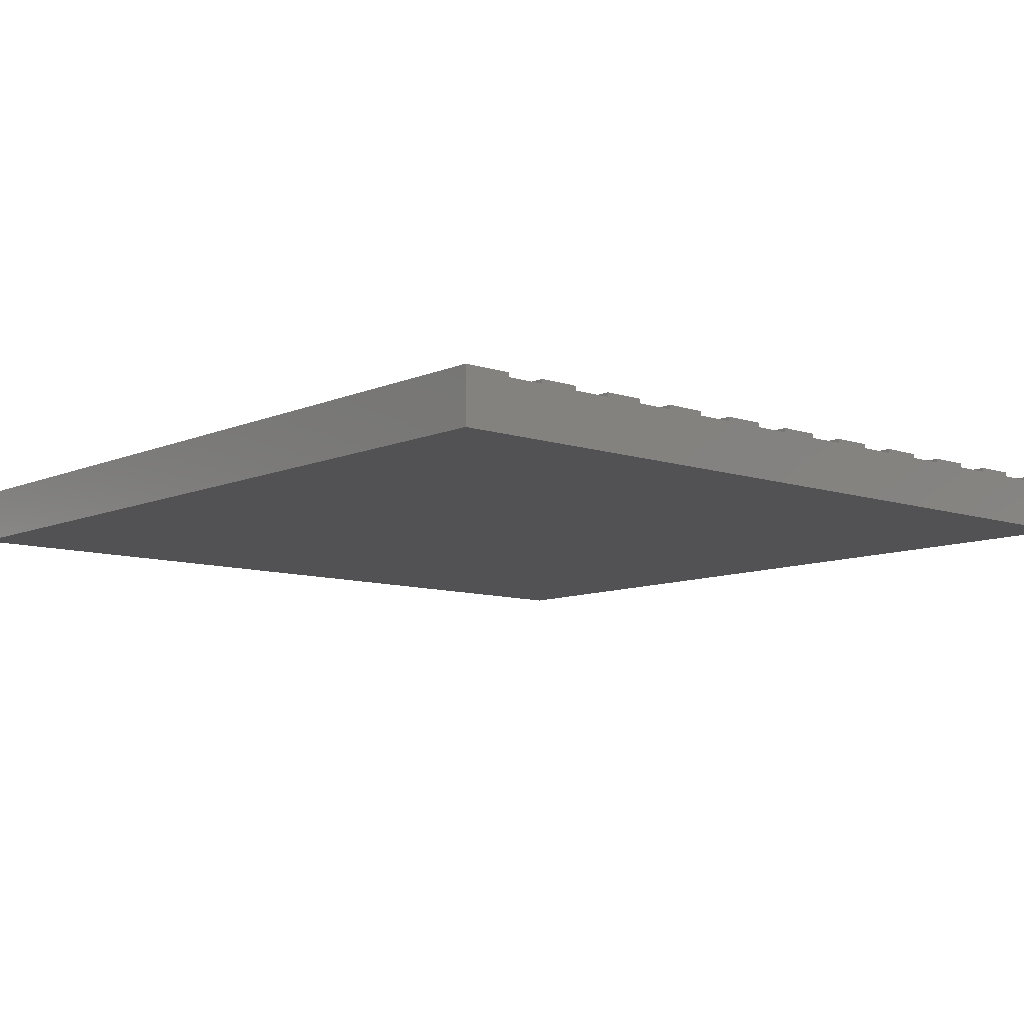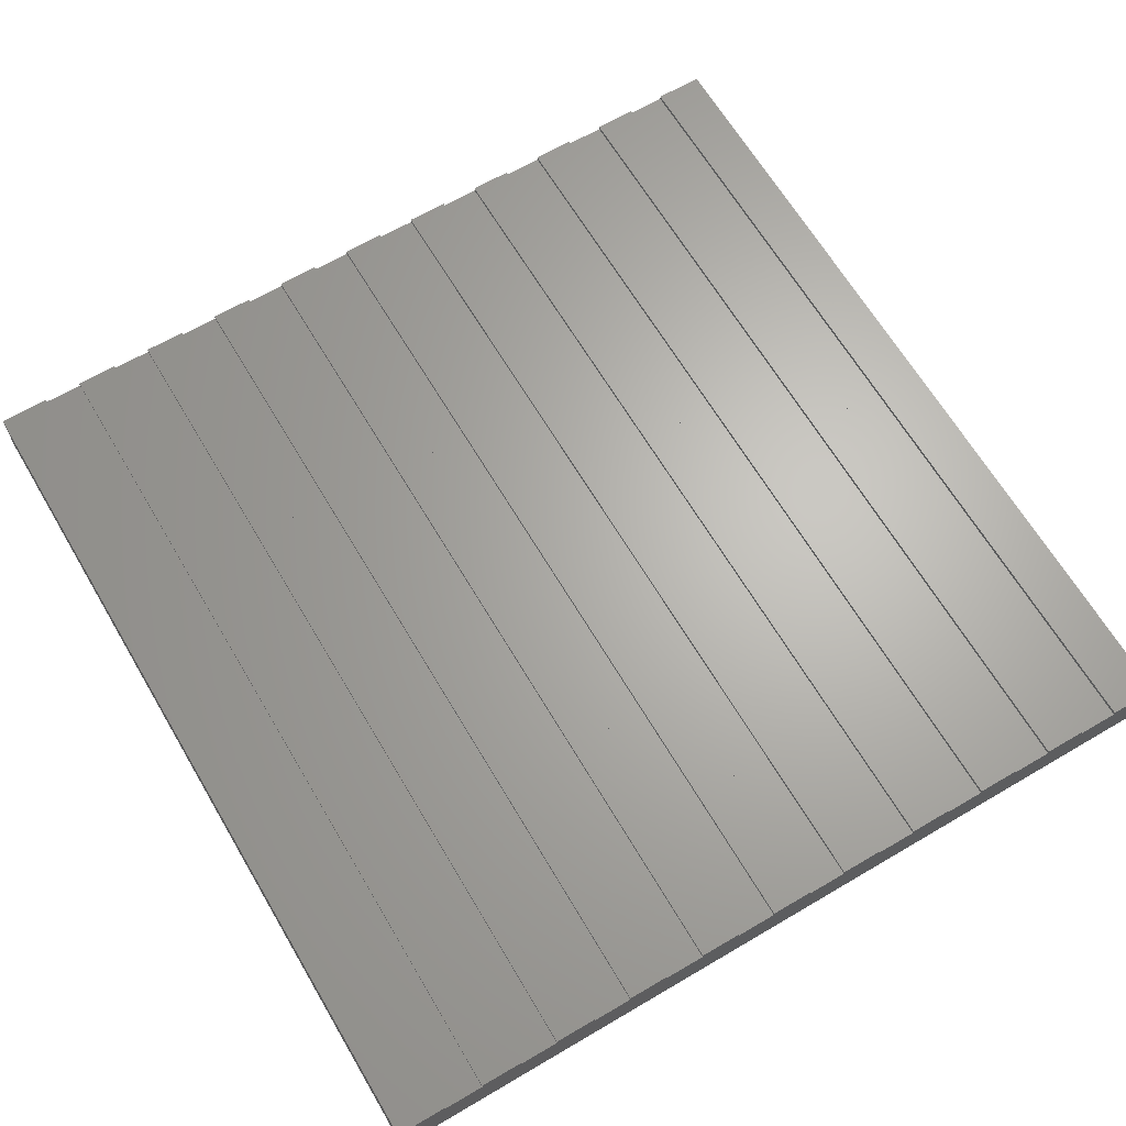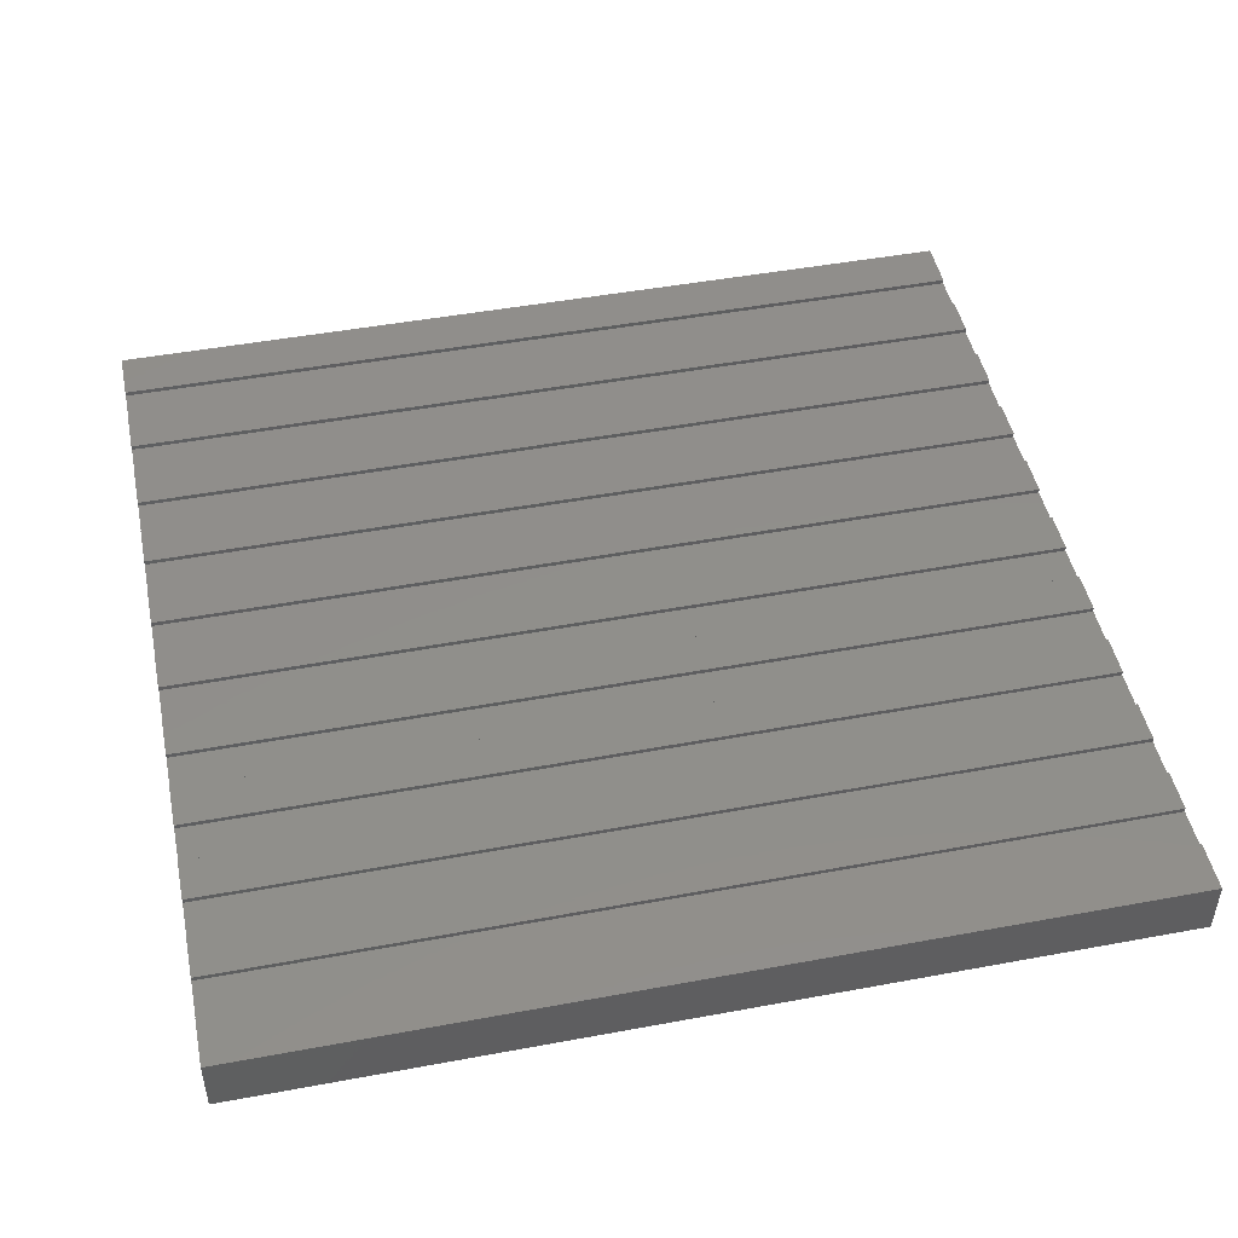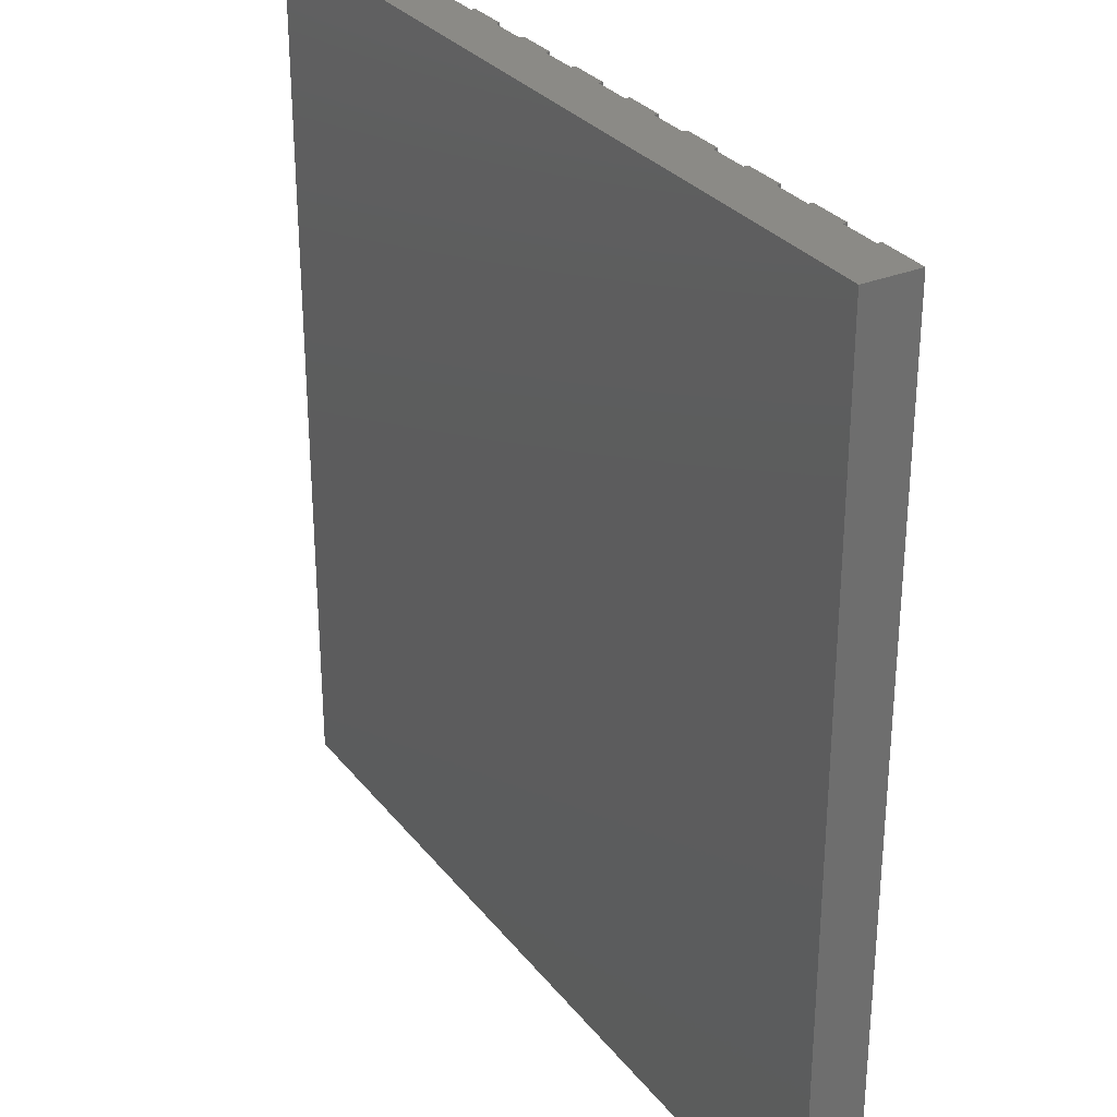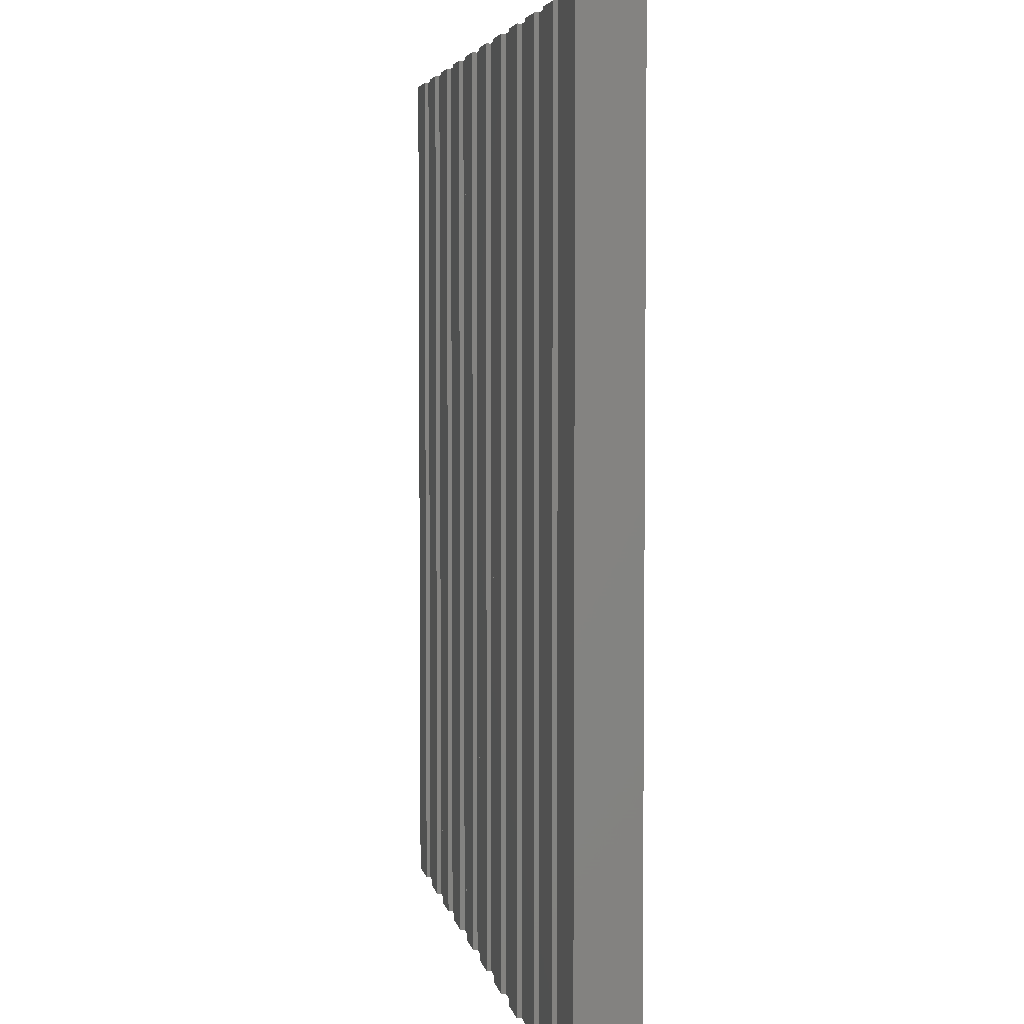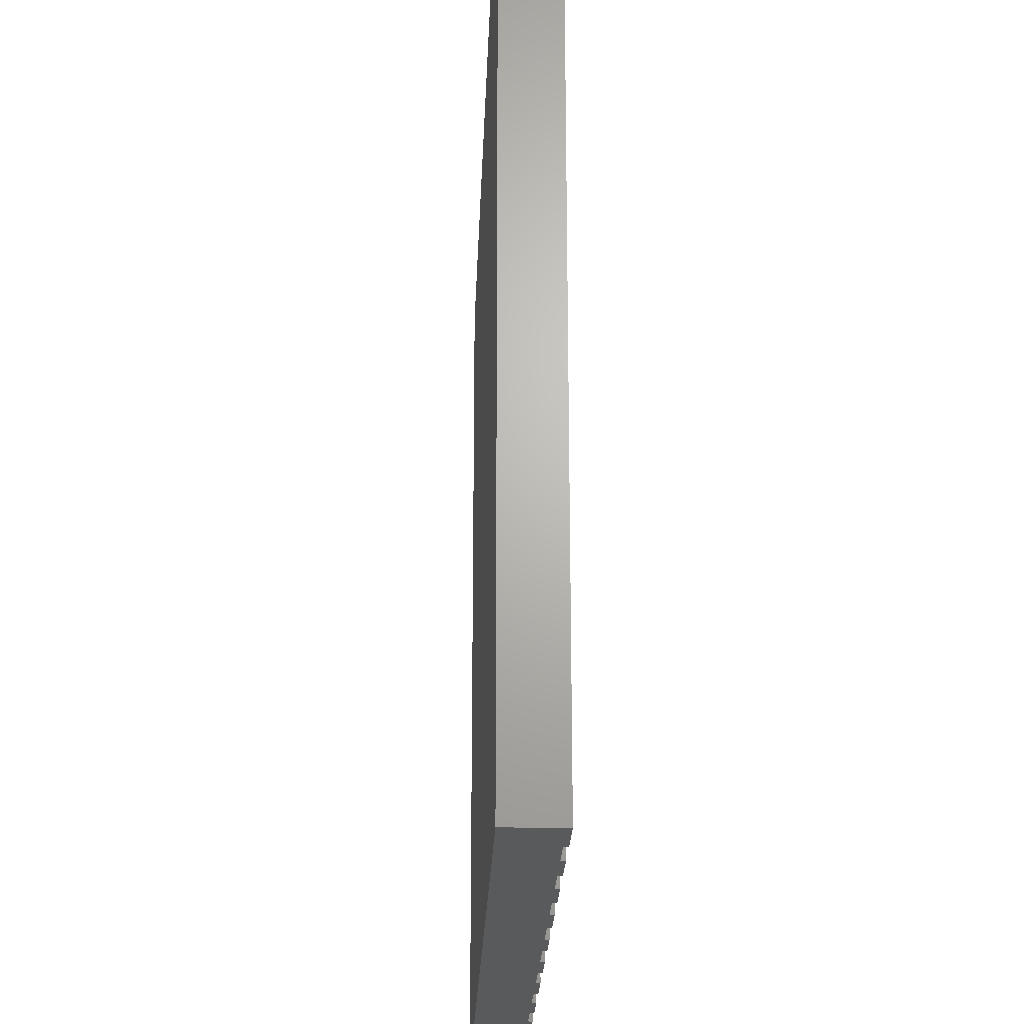
<metadata>
{"format":"stl","ext":"stl","renderer":"f3d","projection":"perspective","resolution":1024,"background":"white","views":[{"elev":-9.4,"azim":-41.3,"up":"+Z"},{"elev":65.6,"azim":149.4,"up":"+Z"},{"elev":47.6,"azim":-101.8,"up":"+Z"},{"elev":30.1,"azim":-120.9,"up":"+Y"},{"elev":4.5,"azim":80.0,"up":"+Y"},{"elev":-23.4,"azim":-92.1,"up":"+Y"}]}
</metadata>
<code>
# stl→obj: 88 verts, 172 faces
v 95.73 0 6.5
v 101.6 0 6.5
v 95.73 101.6 6.5
v 101.6 101.6 6.5
v 57.77 0 6.5
v 62.64 0 6.5
v 57.77 101.6 6.5
v 62.64 101.6 6.5
v 67.26 0 6.5
v 72.13 0 6.5
v 67.26 101.6 6.5
v 72.13 101.6 6.5
v 91.11 101.6 6.5
v 86.24 101.6 6.5
v 91.11 0 6.5
v 86.24 0 6.5
v 81.62 101.6 6.5
v 76.75 101.6 6.5
v 81.62 0 6.5
v 76.75 0 6.5
v 53.15 101.6 6.5
v 48.28 101.6 6.5
v 53.15 0 6.5
v 48.28 0 6.5
v 43.66 101.6 6.5
v 38.79 101.6 6.5
v 43.66 0 6.5
v 38.79 0 6.5
v 34.17 101.6 6.5
v 29.3 101.6 6.5
v 34.17 0 6.5
v 29.3 0 6.5
v 24.68 101.6 6.5
v 19.81 101.6 6.5
v 24.68 0 6.5
v 19.81 0 6.5
v 15.19 101.6 6.5
v 10.32 101.6 6.5
v 15.19 0 6.5
v 10.32 0 6.5
v 0 0 6.5
v 0 101.6 6.5
v 0 0 0
v 0 101.6 0
v 34.17 0 6
v 72.13 0 6
v 29.3 0 6
v 24.68 0 6
v 53.15 0 6
v 15.19 0 6
v 19.81 0 6
v 43.66 0 6
v 38.79 0 6
v 5.7 0 6.5
v 5.7 0 6
v 10.32 0 6
v 101.6 0 0
v 95.73 0 6
v 91.11 0 6
v 67.26 0 6
v 62.64 0 6
v 86.24 0 6
v 81.62 0 6
v 76.75 0 6
v 48.28 0 6
v 57.77 0 6
v 101.6 101.6 0
v 5.7 101.6 6.5
v 38.79 101.6 6
v 43.66 101.6 6
v 48.28 101.6 6
v 5.7 101.6 6
v 10.32 101.6 6
v 19.81 101.6 6
v 57.77 101.6 6
v 24.68 101.6 6
v 29.3 101.6 6
v 62.64 101.6 6
v 67.26 101.6 6
v 15.19 101.6 6
v 53.15 101.6 6
v 34.17 101.6 6
v 76.75 101.6 6
v 81.62 101.6 6
v 86.24 101.6 6
v 72.13 101.6 6
v 95.73 101.6 6
v 91.11 101.6 6
f 1 2 3
f 3 2 4
f 5 6 7
f 7 6 8
f 9 10 11
f 11 10 12
f 13 14 15
f 15 14 16
f 17 18 19
f 19 18 20
f 21 22 23
f 23 22 24
f 25 26 27
f 27 26 28
f 29 30 31
f 31 30 32
f 33 34 35
f 35 34 36
f 37 38 39
f 39 38 40
f 41 42 43
f 43 42 44
f 45 31 32
f 46 10 9
f 47 48 43
f 49 23 24
f 50 43 51
f 51 43 48
f 51 48 36
f 36 48 35
f 27 28 52
f 52 28 53
f 54 41 55
f 55 41 43
f 55 43 56
f 56 43 50
f 56 50 40
f 40 50 39
f 2 1 57
f 57 1 58
f 57 58 59
f 60 61 57
f 15 16 59
f 59 16 62
f 59 62 57
f 57 62 63
f 9 60 46
f 46 60 57
f 46 57 64
f 64 57 63
f 64 63 20
f 20 63 19
f 24 65 49
f 49 65 57
f 49 57 66
f 66 57 61
f 66 61 5
f 5 61 6
f 32 47 45
f 45 47 43
f 45 43 53
f 53 43 57
f 53 57 52
f 52 57 65
f 4 2 67
f 67 2 57
f 44 42 68
f 69 26 25
f 70 71 67
f 68 72 44
f 44 72 73
f 44 73 67
f 74 34 33
f 75 7 8
f 76 77 67
f 78 79 67
f 33 76 74
f 74 76 67
f 74 67 80
f 80 67 73
f 80 73 37
f 37 73 38
f 8 78 75
f 75 78 67
f 75 67 81
f 81 67 71
f 81 71 21
f 21 71 22
f 25 70 69
f 69 70 67
f 69 67 82
f 82 67 77
f 82 77 29
f 29 77 30
f 83 18 17
f 84 85 67
f 17 84 83
f 83 84 67
f 83 67 86
f 86 67 79
f 86 79 12
f 12 79 11
f 3 4 87
f 87 4 67
f 87 67 88
f 88 67 85
f 88 85 13
f 13 85 14
f 68 42 54
f 54 42 41
f 67 57 44
f 44 57 43
f 38 73 40
f 40 73 56
f 73 72 56
f 56 72 55
f 72 68 55
f 55 68 54
f 34 74 36
f 36 74 51
f 74 80 51
f 51 80 50
f 80 37 50
f 50 37 39
f 30 77 32
f 32 77 47
f 77 76 47
f 47 76 48
f 76 33 48
f 48 33 35
f 26 69 28
f 28 69 53
f 69 82 53
f 53 82 45
f 82 29 45
f 45 29 31
f 22 71 24
f 24 71 65
f 71 70 65
f 65 70 52
f 70 25 52
f 52 25 27
f 18 83 20
f 20 83 64
f 83 86 64
f 64 86 46
f 86 12 46
f 46 12 10
f 14 85 16
f 16 85 62
f 85 84 62
f 62 84 63
f 84 17 63
f 63 17 19
f 11 79 9
f 9 79 60
f 79 78 60
f 60 78 61
f 78 8 61
f 61 8 6
f 7 75 5
f 5 75 66
f 75 81 66
f 66 81 49
f 81 21 49
f 49 21 23
f 3 87 1
f 1 87 58
f 87 88 58
f 58 88 59
f 88 13 59
f 59 13 15

</code>
